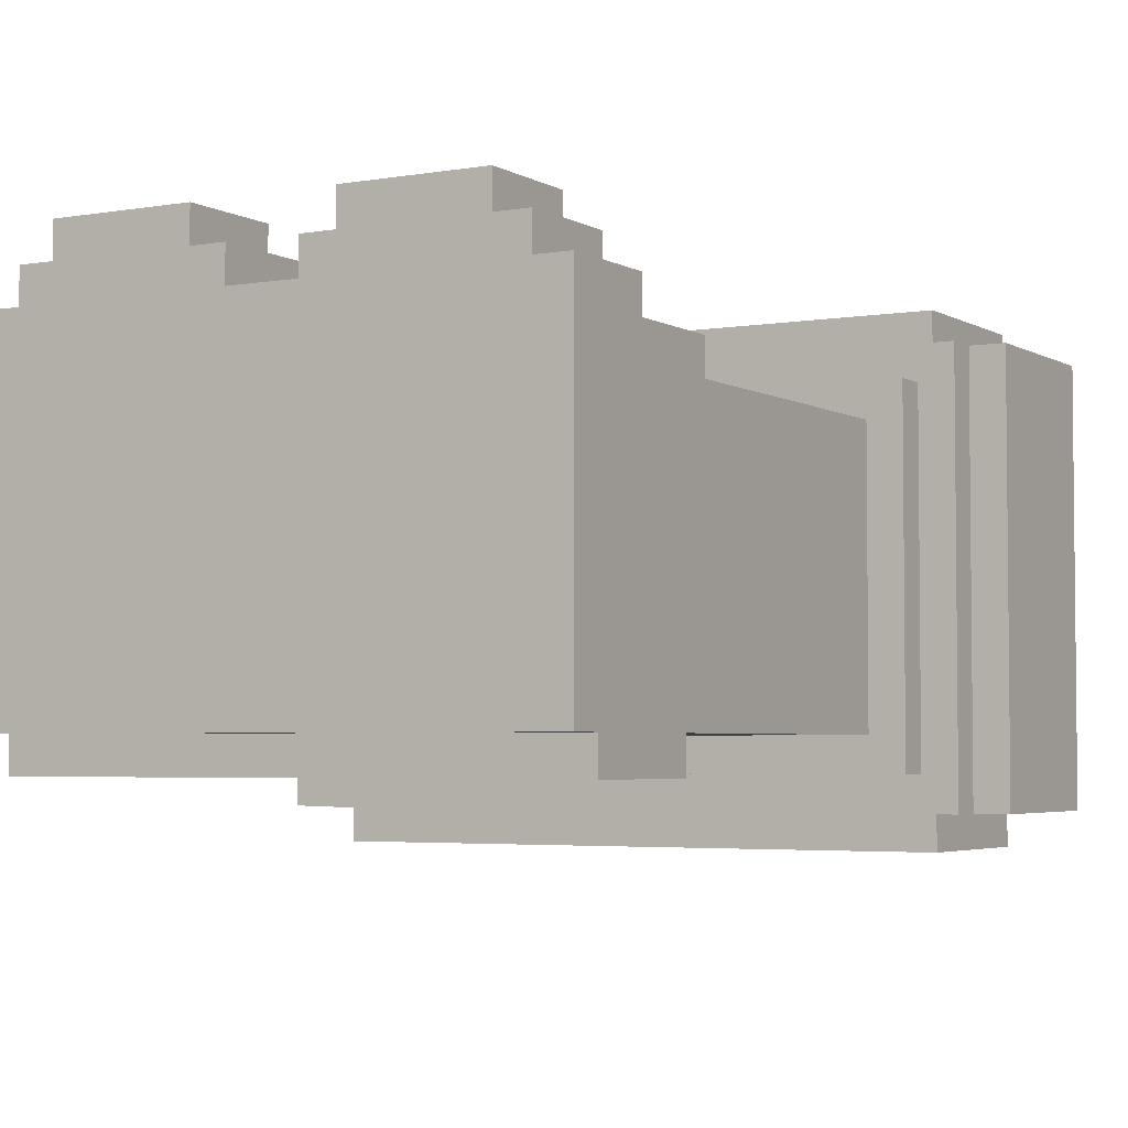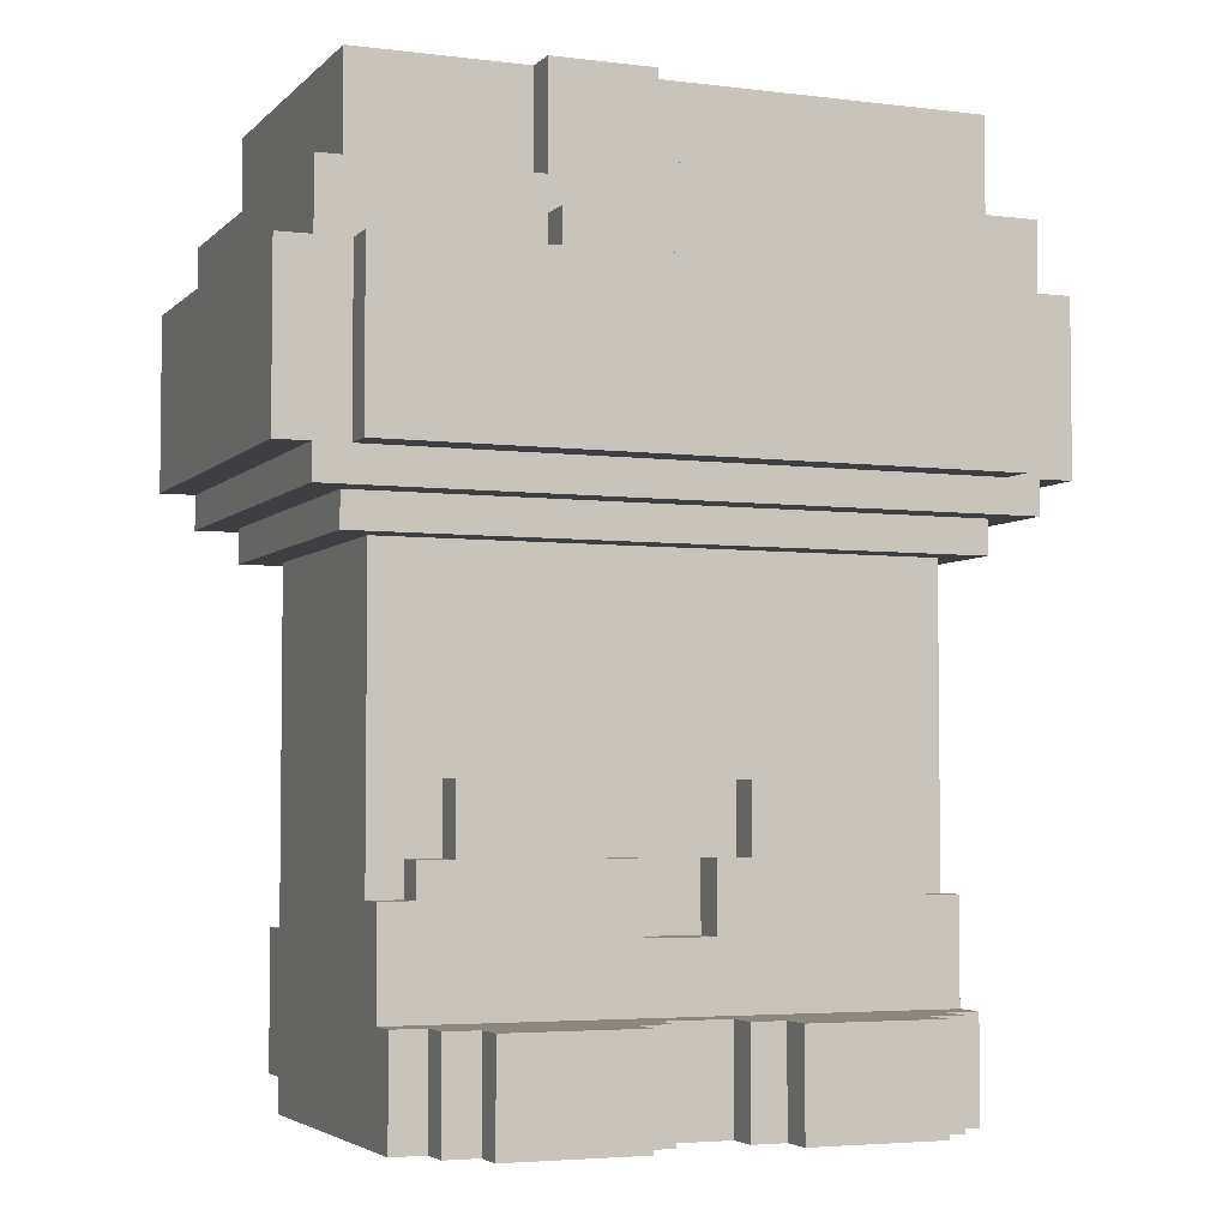
<metadata>
{"format":"obj","ext":"obj","renderer":"f3d","projection":"perspective","resolution":1024,"background":"white","views":[{"elev":-3.8,"azim":29.9,"up":"+Z"},{"elev":-4.2,"azim":-22.0,"up":"+Y"}]}
</metadata>
<code>
g avatar_king_legs_mesh
v -0.06231 0.2804 0.1558
v -0.1869 0.2181 0.1558
v -0.1869 0.2804 0.1558
v -0.06231 0.2181 0.1558
v -0.1869 0.2804 0.1558
v -0.1869 0.2181 0.1558
v -0.1869 0.2181 0.1246
v -0.1869 0.2804 0.1246
v -0.06231 0.2804 0.1558
v -0.06231 0.2181 0.1246
v -0.06231 0.2181 0.1558
v -0.06231 0.2804 0.1246
v -0.06231 0.2804 0.1246
v -0.06231 0.2804 0.1558
v -0.1869 0.2804 0.1246
v -0.1869 0.2804 0.1558
v 0.2181 -2.971e-08 0.2181
v 0.2181 0.09346 0.2181
v 0.2181 0.09346 0.1869
v 0.2181 -2.971e-08 0.1869
v 0.2181 -2.971e-08 0.2181
v 0.03115 -2.971e-08 0.1869
v 0.03115 -2.971e-08 0.2181
v 0.2181 -2.971e-08 0.1869
v 0.2181 0.09346 0.1869
v 0.2181 0.09346 0.2181
v 0.03115 0.09346 0.2181
v 0.03115 0.09346 0.1869
v 0.03115 -2.971e-08 0.2181
v 0.03115 -2.971e-08 0.1869
v 0.03115 0.09346 0.1869
v 0.03115 0.09346 0.2181
v 0.03115 -2.971e-08 0.2181
v 0.03115 0.09346 0.2181
v 0.2181 -2.971e-08 0.2181
v 0.2181 0.09346 0.2181
v -0.1246 0.8411 0.1869
v -0.1246 0.7477 0.1869
v -0.1246 0.7477 0.1558
v -0.1246 0.8411 0.1558
v -0.03115 0.8411 0.1869
v -0.03115 0.7477 0.1558
v -0.03115 0.7477 0.1869
v -0.03115 0.8411 0.1558
v -0.2804 0.6854 0.2181
v 0 0.6854 0.2181
v 0 0.5296 0.2181
v -0.2804 0.5296 0.2181
v 0 0.6854 0.1869
v 0 0.6854 0.2181
v -0.2804 0.6854 0.1869
v -0.2804 0.6854 0.2181
v 0.2804 0.6854 -0.2181
v 0.2804 0.6854 -0.1869
v 0 0.6854 -0.2181
v 0 0.6854 -0.1869
v -0.03115 0.7165 0.2181
v -0.03115 0.6854 0.1869
v -0.03115 0.6854 0.2181
v -0.03115 0.7165 0.1869
v -0.03115 0.7165 0.1869
v -0.03115 0.7165 0.2181
v -0.1246 0.7165 0.1869
v -0.1246 0.7165 0.2181
v 0 0.5296 -0.2181
v 0 0.5296 -0.1869
v 0 0.6854 -0.1869
v 0 0.6854 -0.2181
v -0.2804 0.7477 0.1558
v -0.2804 0.7477 -0.1558
v -0.2804 0.8411 -0.1558
v -0.2804 0.8411 0.1558
v -0.2804 0.4984 0.1558
v -0.2804 0.4673 0.1558
v -0.2804 0.4673 -0.1558
v -0.2804 0.4984 -0.1558
v 0 0.5296 -0.1869
v 0.2804 0.5296 -0.1869
v 0.2804 0.5296 -0.2181
v 0 0.5296 -0.2181
v 0.3115 0.4984 -0.1869
v 0 0.7477 -0.1869
v 0 0.4984 -0.1869
v 0.3115 0.7477 -0.1869
v 0.2804 0.5296 -0.2181
v 0 0.6854 -0.2181
v 0 0.5296 -0.2181
v 0.2804 0.6854 -0.2181
v -0.3427 0.5296 0.1869
v -0.3115 0.5296 0.1869
v -0.3115 0.5296 -0.1869
v -0.3427 0.5296 -0.1869
v -0.2492 0.1869 0.1558
v -0.2492 0.1869 0.1246
v -0.2181 0.1869 0.1558
v -0.2181 0.1869 0.1246
v -0.2492 0.03115 -0.1558
v 0 0.03115 -0.1558
v 0 0.1558 -0.1558
v -0.2492 0.1558 -0.1558
v 0 0.5296 0.2181
v 0 0.6854 0.2181
v 0 0.6854 0.1869
v 0 0.5296 0.1869
v -0.1246 0.6854 0.2181
v -0.1246 0.7165 0.1869
v -0.1246 0.7165 0.2181
v -0.1246 0.6854 0.1869
v 0 0.7477 0.1558
v 0 0.8411 0.1558
v 0 0.8411 -0.1558
v 0 0.7477 -0.1558
v -0.2804 0.7477 0.1558
v -0.2804 0.8411 0.1558
v 0 0.8411 0.1558
v 0 0.7477 0.1558
v 0 0.4673 0.1246
v 0 0.1558 -0.1246
v 0 0.1558 0.1246
v 0 0.4673 -0.1246
v -0.1869 0.09346 0.2492
v -0.1869 -4.456e-08 0.2492
v -0.1869 -2.971e-08 0.2181
v -0.1869 0.09346 0.2181
v -0.03115 0.2181 0.1246
v -0.03115 0.2181 0.1558
v -0.2181 0.2181 0.1246
v -0.2181 0.2181 0.1558
v -0.2181 -2.971e-08 0.2181
v -0.2181 0.09346 0.1869
v -0.2181 0.09346 0.2181
v -0.2181 -2.971e-08 0.1869
v -0.2492 0.1558 0.1246
v -0.2492 0.4673 -0.1246
v -0.2492 0.4673 0.1246
v -0.2492 0.1558 -0.1246
v 0 0.09346 0.1558
v 0 -2.971e-08 0.1869
v 0 0.09346 0.1869
v 0 1.485e-08 -0.1246
v 0 0.03115 -0.1246
v 0 0.1558 0.1558
v 0 0.1558 -0.1558
v 0 0.03115 -0.1558
v -0.2492 -2.971e-08 0.1869
v 0 -2.971e-08 0.1869
v 0 1.485e-08 -0.1246
v -0.2492 1.485e-08 -0.1246
v -0.2181 -2.971e-08 0.2181
v -0.03115 -2.971e-08 0.2181
v -0.03115 -2.971e-08 0.1869
v -0.2181 -2.971e-08 0.1869
v -0.03115 0.8411 0.1869
v -0.03115 0.7477 0.1869
v -0.1246 0.8411 0.1869
v -0.1246 0.7477 0.1869
v -0.3427 0.6854 0.1869
v -0.3115 0.6854 0.1869
v -0.3427 0.5296 0.1869
v -0.3115 0.5296 0.1869
v -0.2804 0.5296 -0.1869
v 0 0.5296 -0.1869
v 0 0.5296 -0.2181
v -0.2804 0.5296 -0.2181
v -0.03115 0.09346 0.1869
v -0.03115 0.09346 0.2181
v -0.2181 0.09346 0.1869
v -0.2181 0.09346 0.2181
v -0.03115 0.2181 0.1558
v -0.03115 0.1558 0.1246
v -0.03115 0.1558 0.1558
v -0.03115 0.2181 0.1246
v 0 1.485e-08 -0.1246
v -0.2492 0.03115 -0.1246
v -0.2492 1.485e-08 -0.1246
v 0 0.03115 -0.1246
v -0.2181 0.2181 0.1558
v -0.2181 0.1869 0.1558
v -0.2181 0.1869 0.1246
v -0.2181 0.2181 0.1246
v -0.06231 0.09346 0.2181
v -0.06231 0.09346 0.2492
v -0.1869 0.09346 0.2181
v -0.1869 0.09346 0.2492
v -0.2492 0.1558 0.1558
v -0.2492 0.1558 0.1246
v -0.2492 0.1869 0.1246
v -0.2492 0.1869 0.1558
v 0 0.1558 -0.1246
v 0 0.4673 -0.1246
v -0.2492 0.1558 -0.1246
v -0.2492 0.4673 -0.1246
v -0.3427 0.6854 0.1869
v -0.3427 0.5296 0.1869
v -0.3427 0.5296 -0.1869
v -0.3427 0.6854 -0.1869
v 0.3115 0.7477 0.1869
v 0 0.7477 0.1869
v 0 0.7477 -0.1869
v 0.3115 0.7477 -0.1869
v 0.2804 0.5296 -0.1869
v 0.2804 0.6854 -0.1869
v 0.2804 0.6854 -0.2181
v 0.2804 0.5296 -0.2181
v 0 0.7477 0.1869
v 0 0.7477 -0.1869
v 0 0.4984 -0.1869
v 0 0.4984 0.1869
v 0 0.09346 0.1558
v 0 0.09346 0.1869
v -0.2492 0.09346 0.1558
v -0.2492 0.09346 0.1869
v 0 0.1558 0.1558
v 0 0.09346 0.1558
v -0.2492 0.09346 0.1558
v -0.2492 0.1558 0.1558
v -0.1869 -4.456e-08 0.2492
v -0.06231 -4.456e-08 0.2492
v -0.06231 -2.971e-08 0.2181
v -0.1869 -2.971e-08 0.2181
v -0.1869 0.09346 0.2492
v -0.06231 0.09346 0.2492
v -0.1869 -4.456e-08 0.2492
v -0.06231 -4.456e-08 0.2492
v -0.06231 0.09346 0.2492
v -0.06231 -2.971e-08 0.2181
v -0.06231 -4.456e-08 0.2492
v -0.06231 0.09346 0.2181
v -0.2181 0.1869 0.1558
v -0.2492 0.1558 0.1558
v -0.2492 0.1869 0.1558
v -0.03115 0.1558 0.1558
v -0.03115 0.2181 0.1558
v -0.2181 0.2181 0.1558
v -0.2492 0.1558 0.1558
v -0.2492 0.09346 0.1558
v -0.2492 0.03115 -0.1246
v -0.2492 0.1558 -0.1558
v -0.2492 0.03115 -0.1558
v -0.2492 1.485e-08 -0.1246
v -0.2492 -2.971e-08 0.1869
v -0.2492 0.09346 0.1869
v 0 0.4673 0.1558
v 0 0.4984 0.1558
v 0 0.4673 -0.1558
v 0 0.4984 -0.1558
v -0.2804 0.4673 0.1558
v 0 0.4673 0.1558
v 0 0.4673 -0.1558
v -0.2804 0.4673 -0.1558
v 0 0.7477 0.1869
v 0 0.4984 0.1869
v 0 0.4984 -0.1869
v 0 0.7477 -0.1869
v 0 0.4984 0.1869
v 0.3115 0.4984 0.1869
v 0.3115 0.4984 -0.1869
v 0 0.4984 -0.1869
v 0.3115 0.7477 0.1869
v 0.3115 0.4984 -0.1869
v 0.3115 0.4984 0.1869
v 0.3115 0.7477 -0.1869
v 0.3115 0.7477 0.1869
v 0 0.4984 0.1869
v 0 0.7477 0.1869
v 0.3115 0.4984 0.1869
v 0 0.6854 -0.2181
v 0 0.6854 -0.1869
v -0.2804 0.6854 -0.2181
v -0.2804 0.6854 -0.1869
v 0 0.09346 0.1869
v -0.2492 -2.971e-08 0.1869
v -0.2492 0.09346 0.1869
v 0 -2.971e-08 0.1869
v -0.2804 0.8411 0.1558
v -0.2804 0.8411 -0.1558
v 0 0.8411 0.1558
v 0 0.8411 -0.1558
v 0 0.1558 0.1558
v -0.2492 0.1558 0.1558
v -0.2492 0.1558 -0.1558
v 0 0.1558 -0.1558
v 0 0.4673 -0.1558
v -0.2804 0.4984 -0.1558
v -0.2804 0.4673 -0.1558
v 0 0.4984 -0.1558
v -0.3115 0.7477 0.1869
v -0.3115 0.4984 0.1869
v -0.3115 0.4984 -0.1869
v -0.3115 0.7477 -0.1869
v 0 0.7477 -0.1558
v -0.2804 0.8411 -0.1558
v -0.2804 0.7477 -0.1558
v 0 0.8411 -0.1558
v -0.03115 0.7165 0.2181
v -0.1246 0.6854 0.2181
v -0.1246 0.7165 0.2181
v -0.03115 0.6854 0.2181
v -0.2492 0.03115 -0.1246
v 0 0.03115 -0.1246
v 0 0.03115 -0.1558
v -0.2492 0.03115 -0.1558
v -0.03115 -2.971e-08 0.2181
v -0.03115 0.09346 0.2181
v -0.03115 0.09346 0.1869
v -0.03115 -2.971e-08 0.1869
v -0.03115 0.09346 0.2181
v -0.2181 -2.971e-08 0.2181
v -0.2181 0.09346 0.2181
v -0.03115 -2.971e-08 0.2181
v -0.2492 0.4673 0.1246
v 0 0.4673 0.1246
v -0.2492 0.1558 0.1246
v 0 0.1558 0.1246
v -0.3427 0.6854 -0.1869
v -0.3115 0.6854 0.1869
v -0.3427 0.6854 0.1869
v -0.3115 0.6854 -0.1869
v 0 0.4984 0.1869
v -0.3115 0.4984 -0.1869
v -0.3115 0.4984 0.1869
v 0 0.4984 -0.1869
v 0 0.4984 -0.1869
v -0.3115 0.7477 -0.1869
v -0.3115 0.4984 -0.1869
v 0 0.7477 -0.1869
v 0 0.7477 0.1869
v -0.3115 0.4984 0.1869
v -0.3115 0.7477 0.1869
v 0 0.4984 0.1869
v 0 0.7477 -0.1869
v 0 0.7477 0.1869
v -0.3115 0.7477 0.1869
v -0.3115 0.7477 -0.1869
v 0 0.4984 0.1558
v -0.2804 0.4673 0.1558
v -0.2804 0.4984 0.1558
v 0 0.4673 0.1558
v -0.2804 0.5296 0.2181
v 0 0.5296 0.2181
v 0 0.5296 0.1869
v -0.2804 0.5296 0.1869
v 0 0.5296 -0.2181
v -0.2804 0.6854 -0.2181
v -0.2804 0.5296 -0.2181
v 0 0.6854 -0.2181
v -0.2804 0.5296 -0.1869
v -0.2804 0.6854 -0.2181
v -0.2804 0.6854 -0.1869
v -0.2804 0.5296 -0.2181
v -0.2804 0.5296 0.2181
v -0.2804 0.6854 0.1869
v -0.2804 0.6854 0.2181
v -0.2804 0.5296 0.1869
v -0.3427 0.5296 -0.1869
v -0.3115 0.5296 -0.1869
v -0.3427 0.6854 -0.1869
v -0.3115 0.6854 -0.1869
v 0 0.5296 -0.1869
v 0 0.6854 -0.2181
v 0 0.6854 -0.1869
v 0 0.5296 -0.2181
v -0.03115 0.8411 0.1869
v -0.1246 0.8411 0.1869
v -0.1246 0.8411 0.1558
v -0.03115 0.8411 0.1558
v 0.2804 0.6854 0.2181
v 0 0.6854 0.2181
v 0 0.6854 0.1869
v 0.2804 0.6854 0.1869
v 0 0.5296 -0.2181
v 0 0.6854 -0.1869
v 0 0.5296 -0.1869
v 0 0.6854 -0.2181
v 0.2804 0.7477 0.1558
v 0.2804 0.8411 0.1558
v 0.2804 0.8411 -0.1558
v 0.2804 0.7477 -0.1558
v 0.2804 0.4984 0.1558
v 0.2804 0.4984 -0.1558
v 0.2804 0.4673 -0.1558
v 0.2804 0.4673 0.1558
v 0.3115 0.5296 0.1869
v 0.3427 0.5296 0.1869
v 0.3115 0.5296 -0.1869
v 0.3427 0.5296 -0.1869
v 0.2492 0.1869 0.1246
v 0.2492 0.1869 0.1558
v 0.2181 0.1869 0.1558
v 0.2181 0.1869 0.1246
v 0.2492 0.03115 -0.1558
v 0 0.1558 -0.1558
v 0 0.03115 -0.1558
v 0.2492 0.1558 -0.1558
v 0 0.5296 0.1869
v 0 0.5296 0.2181
v 0.2804 0.5296 0.1869
v 0.2804 0.5296 0.2181
v 0 0.7477 0.1558
v 0 0.7477 -0.1558
v 0 0.8411 -0.1558
v 0 0.8411 0.1558
v 0 0.7477 0.1558
v 0 0.8411 0.1558
v 0.2804 0.7477 0.1558
v 0.2804 0.8411 0.1558
v 0 0.4673 0.1246
v 0 0.1558 0.1246
v 0 0.1558 -0.1246
v 0 0.4673 -0.1246
v 0.1869 -2.971e-08 0.2492
v 0.1869 0.09346 0.2492
v 0.1869 0.09346 0.2181
v 0.1869 -2.971e-08 0.2181
v 0.03115 0.2181 0.1558
v 0.2181 0.2181 0.1246
v 0.2181 0.2181 0.1558
v 0.03115 0.2181 0.1246
v 0.06231 0.2181 0.1558
v 0.06231 0.2804 0.1558
v 0.1869 0.2181 0.1558
v 0.1869 0.2804 0.1558
v 0.2492 0.4673 0.1246
v 0.2492 0.4673 -0.1246
v 0.2492 0.1558 -0.1246
v 0.2492 0.1558 0.1246
v 0.2492 -2.971e-08 0.1869
v 0 1.485e-08 -0.1246
v 0 -2.971e-08 0.1869
v 0.2492 2.971e-08 -0.1246
v 0.3427 0.5296 0.1869
v 0.3115 0.6854 0.1869
v 0.3427 0.6854 0.1869
v 0.3115 0.5296 0.1869
v 0.03115 0.2181 0.1558
v 0.03115 0.1558 0.1558
v 0.03115 0.1558 0.1246
v 0.03115 0.2181 0.1246
v 0.2492 2.971e-08 -0.1246
v 0.2492 0.03115 -0.1246
v 0 0.03115 -0.1246
v 0 1.485e-08 -0.1246
v 0.2181 0.2181 0.1558
v 0.2181 0.2181 0.1246
v 0.2181 0.1869 0.1246
v 0.2181 0.1869 0.1558
v 0.06231 0.09346 0.2492
v 0.1869 0.09346 0.2181
v 0.1869 0.09346 0.2492
v 0.06231 0.09346 0.2181
v 0.2492 0.1558 0.1558
v 0.2492 0.1869 0.1558
v 0.2492 0.1869 0.1246
v 0.2492 0.1558 0.1246
v 0.1869 0.2804 0.1558
v 0.1869 0.2804 0.1246
v 0.1869 0.2181 0.1246
v 0.1869 0.2181 0.1558
v 0 0.1558 -0.1246
v 0.2492 0.1558 -0.1246
v 0 0.4673 -0.1246
v 0.2492 0.4673 -0.1246
v 0.3427 0.6854 0.1869
v 0.3427 0.6854 -0.1869
v 0.3427 0.5296 -0.1869
v 0.3427 0.5296 0.1869
v 0 0.09346 0.1869
v 0.2492 0.09346 0.1558
v 0.2492 0.09346 0.1869
v 0 0.09346 0.1558
v 0 0.1558 0.1558
v 0.2492 0.1558 0.1558
v 0.2492 0.09346 0.1558
v 0 0.09346 0.1558
v 0.1869 -2.971e-08 0.2492
v 0.06231 -2.971e-08 0.2181
v 0.06231 -2.971e-08 0.2492
v 0.1869 -2.971e-08 0.2181
v 0.1869 0.09346 0.2492
v 0.1869 -2.971e-08 0.2492
v 0.06231 0.09346 0.2492
v 0.06231 -2.971e-08 0.2492
v 0.06231 -2.971e-08 0.2492
v 0.06231 -2.971e-08 0.2181
v 0.06231 0.09346 0.2181
v 0.06231 0.09346 0.2492
v 0.2181 0.1869 0.1558
v 0.2492 0.1869 0.1558
v 0.2492 0.1558 0.1558
v 0.03115 0.1558 0.1558
v 0.03115 0.2181 0.1558
v 0.2181 0.2181 0.1558
v 0.2492 0.1558 0.1558
v 0.2492 0.1558 -0.1558
v 0.2492 0.03115 -0.1246
v 0.2492 0.09346 0.1558
v 0.2492 0.03115 -0.1558
v 0.2492 2.971e-08 -0.1246
v 0.2492 -2.971e-08 0.1869
v 0.2492 0.09346 0.1869
v 0.06231 0.2804 0.1558
v 0.06231 0.2181 0.1558
v 0.06231 0.2181 0.1246
v 0.06231 0.2804 0.1246
v 0 0.4984 0.1558
v 0 0.4673 0.1558
v 0 0.4673 -0.1558
v 0 0.4984 -0.1558
v 0.2804 0.4673 0.1558
v 0 0.4673 -0.1558
v 0 0.4673 0.1558
v 0.2804 0.4673 -0.1558
v 0 -2.971e-08 0.1869
v 0 0.09346 0.1869
v 0.2492 -2.971e-08 0.1869
v 0.2492 0.09346 0.1869
v 0.2804 0.8411 0.1558
v 0 0.8411 0.1558
v 0.2804 0.8411 -0.1558
v 0 0.8411 -0.1558
v 0 0.1558 0.1558
v 0.2492 0.1558 -0.1558
v 0.2492 0.1558 0.1558
v 0 0.1558 -0.1558
v 0 0.4673 -0.1558
v 0.2804 0.4673 -0.1558
v 0.2804 0.4984 -0.1558
v 0 0.4984 -0.1558
v 0 0.7477 -0.1558
v 0.2804 0.7477 -0.1558
v 0.2804 0.8411 -0.1558
v 0 0.8411 -0.1558
v 0.2492 0.03115 -0.1246
v 0 0.03115 -0.1558
v 0 0.03115 -0.1246
v 0.2492 0.03115 -0.1558
v 0.06231 0.2804 0.1558
v 0.1869 0.2804 0.1246
v 0.1869 0.2804 0.1558
v 0.06231 0.2804 0.1246
v 0.2492 0.4673 0.1246
v 0.2492 0.1558 0.1246
v 0 0.4673 0.1246
v 0 0.1558 0.1246
v 0.3427 0.6854 -0.1869
v 0.3427 0.6854 0.1869
v 0.3115 0.6854 0.1869
v 0.3115 0.6854 -0.1869
v 0 0.4673 0.1558
v 0 0.4984 0.1558
v 0.2804 0.4673 0.1558
v 0.2804 0.4984 0.1558
v 0 0.6854 0.1869
v 0 0.6854 0.2181
v 0 0.5296 0.2181
v 0 0.5296 0.1869
v 0.3115 0.5296 -0.1869
v 0.3427 0.5296 -0.1869
v 0.3427 0.6854 -0.1869
v 0.3115 0.6854 -0.1869
v 0 0.09346 0.1558
v 0 0.09346 0.1869
v 0 -2.971e-08 0.1869
v 0 1.485e-08 -0.1246
v 0 0.03115 -0.1246
v 0 0.1558 0.1558
v 0 0.1558 -0.1558
v 0 0.03115 -0.1558
v 0.2804 0.6854 0.2181
v 0 0.5296 0.2181
v 0 0.6854 0.2181
v 0.2804 0.5296 0.2181
v 0.2804 0.6854 0.2181
v 0.2804 0.5296 0.1869
v 0.2804 0.5296 0.2181
v 0.2804 0.6854 0.1869
v 0.2492 0.4673 -0.1246
v 0.2492 0.4673 0.1246
v 0 0.4673 0.1246
v 0 0.4673 -0.1246
v -0.2492 0.4673 0.1246
v -0.2492 0.4673 -0.1246
v 0 0.4673 0.1246
v 0 0.4673 -0.1246
g avatar_king_legs_mesh_0
f 3 2 1
f 2 4 1
f 7 6 5
f 5 8 7
f 11 10 9
f 10 12 9
f 15 14 13
f 14 15 16
f 19 18 17
f 17 20 19
f 23 22 21
f 22 24 21
f 27 26 25
f 25 28 27
f 31 30 29
f 29 32 31
f 35 34 33
f 34 35 36
f 39 38 37
f 37 40 39
f 43 42 41
f 42 44 41
f 47 46 45
f 45 48 47
f 51 50 49
f 50 51 52
f 55 54 53
f 54 55 56
f 59 58 57
f 58 60 57
f 63 62 61
f 62 63 64
f 67 66 65
f 65 68 67
f 71 70 69
f 69 72 71
f 75 74 73
f 73 76 75
f 79 78 77
f 77 80 79
f 83 82 81
f 82 84 81
f 87 86 85
f 86 88 85
f 91 90 89
f 89 92 91
f 95 94 93
f 96 94 95
f 99 98 97
f 97 100 99
f 103 102 101
f 101 104 103
f 107 106 105
f 106 108 105
f 111 110 109
f 109 112 111
f 115 114 113
f 113 116 115
f 119 118 117
f 118 120 117
f 123 122 121
f 121 124 123
f 127 126 125
f 126 127 128
f 131 130 129
f 130 132 129
f 135 134 133
f 134 136 133
f 139 138 137
f 140 137 138
f 140 141 137
f 142 137 141
f 141 143 142
f 144 143 141
f 147 146 145
f 145 148 147
f 151 150 149
f 149 152 151
f 155 154 153
f 156 154 155
f 159 158 157
f 159 160 158
f 163 162 161
f 161 164 163
f 167 166 165
f 166 167 168
f 171 170 169
f 170 172 169
f 175 174 173
f 174 176 173
f 179 178 177
f 177 180 179
f 183 182 181
f 182 183 184
f 187 186 185
f 185 188 187
f 191 190 189
f 192 190 191
f 195 194 193
f 193 196 195
f 199 198 197
f 197 200 199
f 203 202 201
f 201 204 203
f 207 206 205
f 205 208 207
f 211 210 209
f 210 211 212
f 215 214 213
f 213 216 215
f 219 218 217
f 217 220 219
f 223 222 221
f 223 224 222
f 227 226 225
f 226 228 225
f 231 230 229
f 229 230 232
f 229 232 233
f 234 229 233
f 237 236 235
f 235 238 237
f 239 237 238
f 236 237 240
f 240 241 236
f 242 236 241
f 245 244 243
f 245 246 244
f 249 248 247
f 247 250 249
f 253 252 251
f 251 254 253
f 257 256 255
f 255 258 257
f 261 260 259
f 260 262 259
f 265 264 263
f 264 266 263
f 269 268 267
f 268 269 270
f 273 272 271
f 272 274 271
f 277 276 275
f 278 276 277
f 281 280 279
f 279 282 281
f 285 284 283
f 284 286 283
f 289 288 287
f 287 290 289
f 293 292 291
f 292 294 291
f 297 296 295
f 296 298 295
f 301 300 299
f 299 302 301
f 305 304 303
f 303 306 305
f 309 308 307
f 308 310 307
f 313 312 311
f 313 314 312
f 317 316 315
f 318 315 316
f 321 320 319
f 320 322 319
f 325 324 323
f 324 326 323
f 329 328 327
f 328 330 327
f 333 332 331
f 331 334 333
f 337 336 335
f 336 338 335
f 341 340 339
f 339 342 341
f 345 344 343
f 344 346 343
f 349 348 347
f 348 350 347
f 353 352 351
f 352 354 351
f 357 356 355
f 357 358 356
f 361 360 359
f 360 362 359
f 365 364 363
f 363 366 365
f 369 368 367
f 367 370 369
f 373 372 371
f 374 371 372
f 377 376 375
f 375 378 377
f 381 380 379
f 379 382 381
f 385 384 383
f 385 386 384
f 389 388 387
f 387 390 389
f 393 392 391
f 392 394 391
f 397 396 395
f 396 397 398
f 401 400 399
f 399 402 401
f 405 404 403
f 404 405 406
f 409 408 407
f 407 410 409
f 413 412 411
f 411 414 413
f 417 416 415
f 416 418 415
f 421 420 419
f 420 421 422
f 425 424 423
f 423 426 425
f 429 428 427
f 428 430 427
f 433 432 431
f 434 431 432
f 437 436 435
f 435 438 437
f 441 440 439
f 439 442 441
f 445 444 443
f 443 446 445
f 449 448 447
f 448 450 447
f 453 452 451
f 451 454 453
f 457 456 455
f 455 458 457
f 461 460 459
f 461 462 460
f 465 464 463
f 463 466 465
f 469 468 467
f 468 470 467
f 473 472 471
f 471 474 473
f 477 476 475
f 476 478 475
f 481 480 479
f 482 480 481
f 485 484 483
f 483 486 485
f 489 488 487
f 489 487 490
f 487 491 490
f 491 487 492
f 495 494 493
f 493 496 495
f 495 497 494
f 498 495 496
f 498 496 499
f 496 500 499
f 503 502 501
f 501 504 503
f 507 506 505
f 505 508 507
f 511 510 509
f 510 512 509
f 515 514 513
f 514 515 516
f 519 518 517
f 519 520 518
f 523 522 521
f 522 524 521
f 527 526 525
f 525 528 527
f 531 530 529
f 529 532 531
f 535 534 533
f 534 536 533
f 539 538 537
f 538 540 537
f 543 542 541
f 544 542 543
f 547 546 545
f 545 548 547
f 551 550 549
f 550 551 552
f 555 554 553
f 553 556 555
f 559 558 557
f 557 560 559
f 563 562 561
f 564 563 561
f 561 565 564
f 561 566 565
f 567 565 566
f 567 568 565
f 571 570 569
f 570 572 569
f 575 574 573
f 574 576 573
f 579 578 577
f 577 580 579
f 583 582 581
f 584 582 583

</code>
